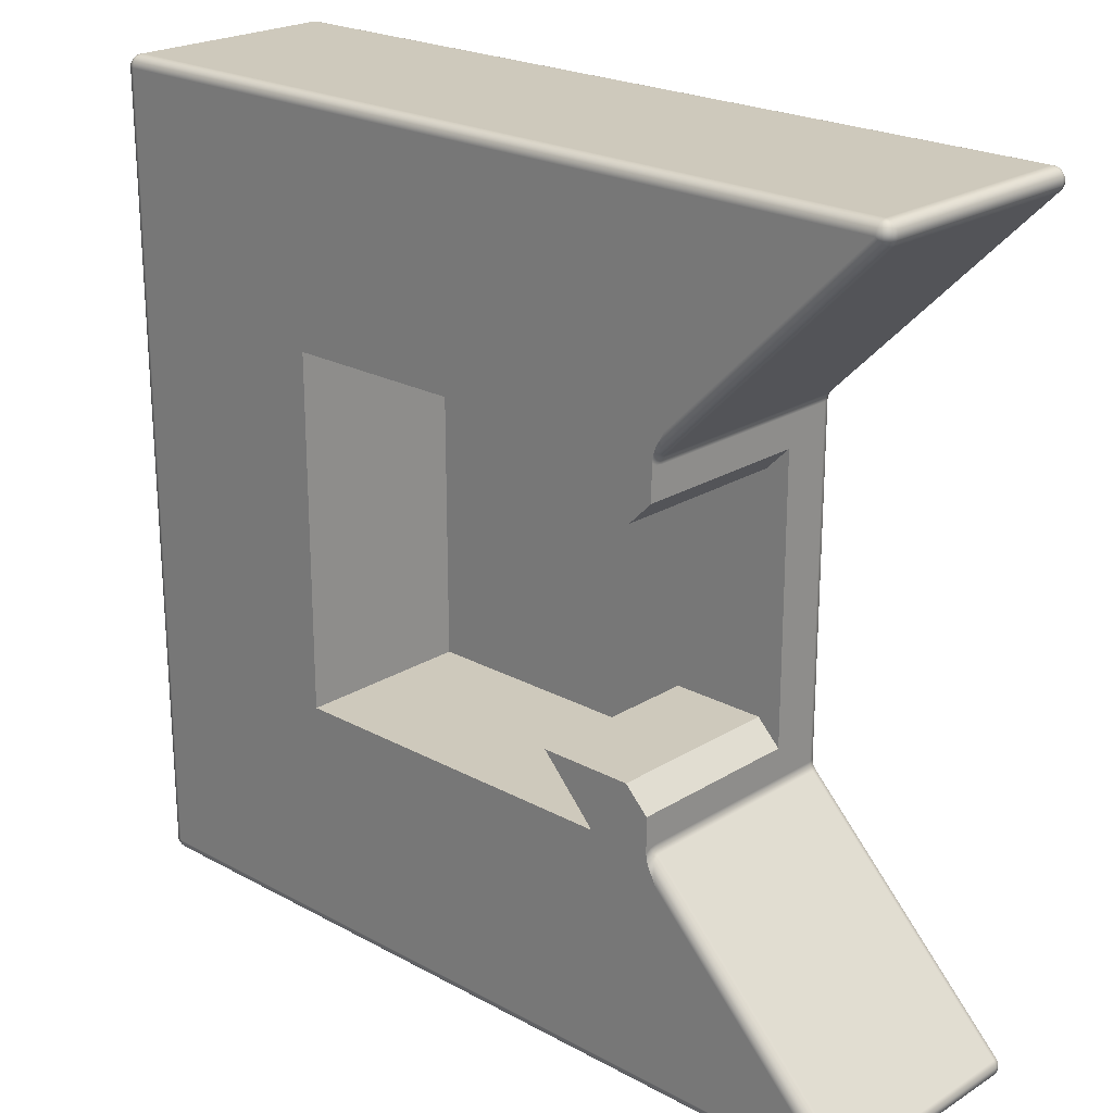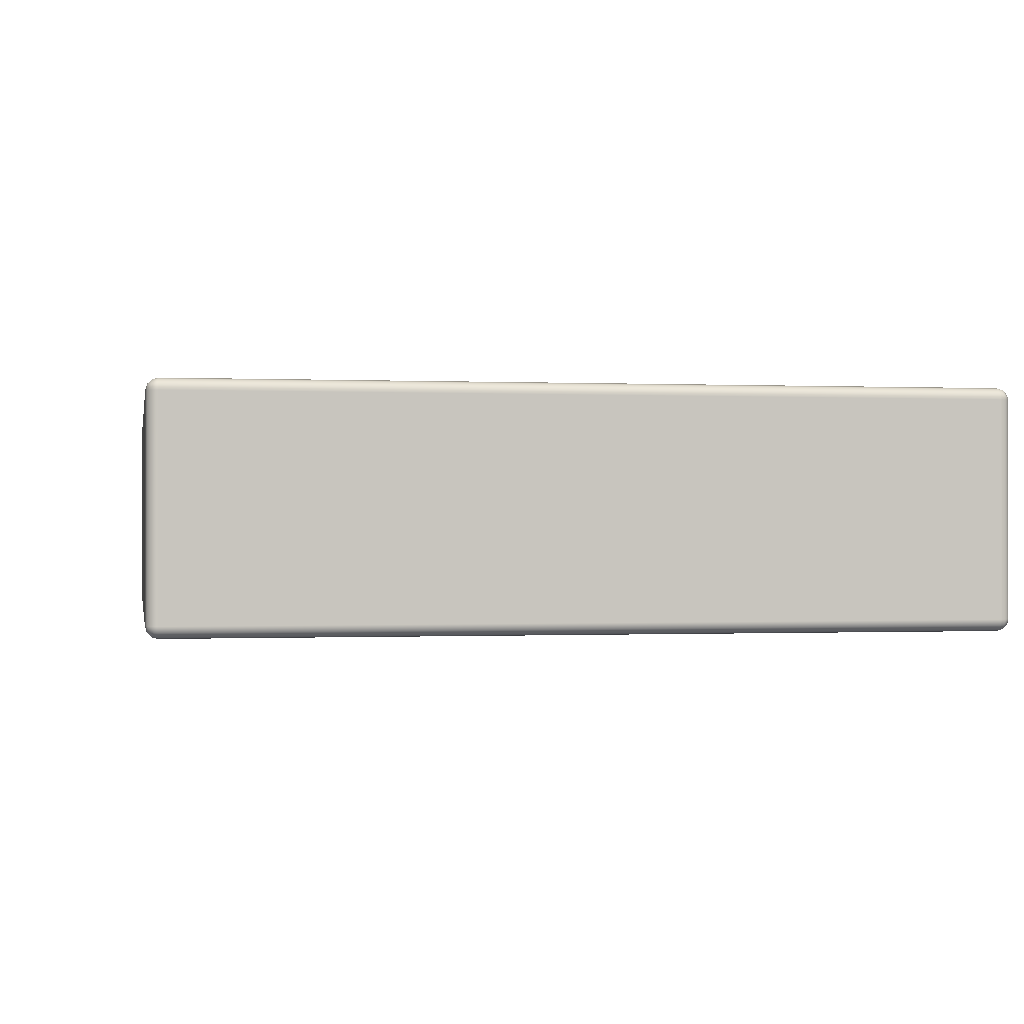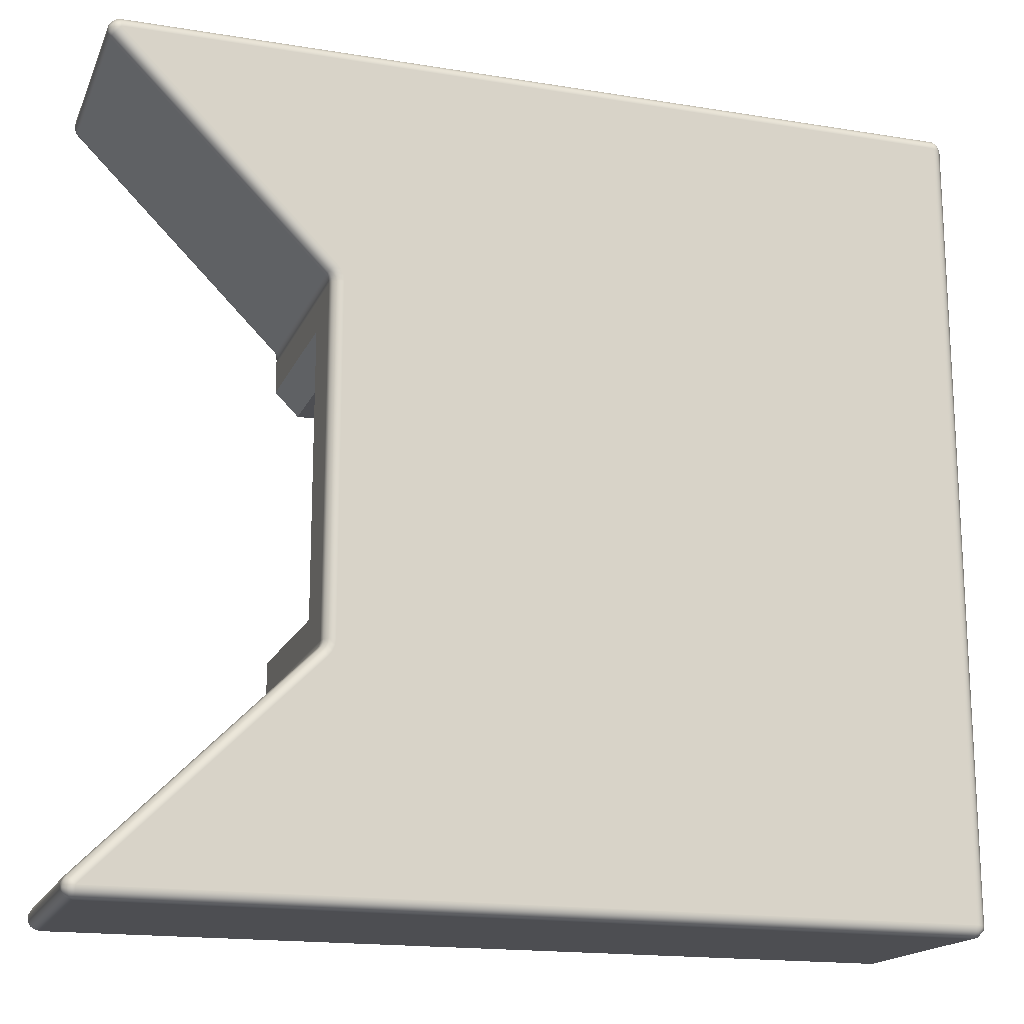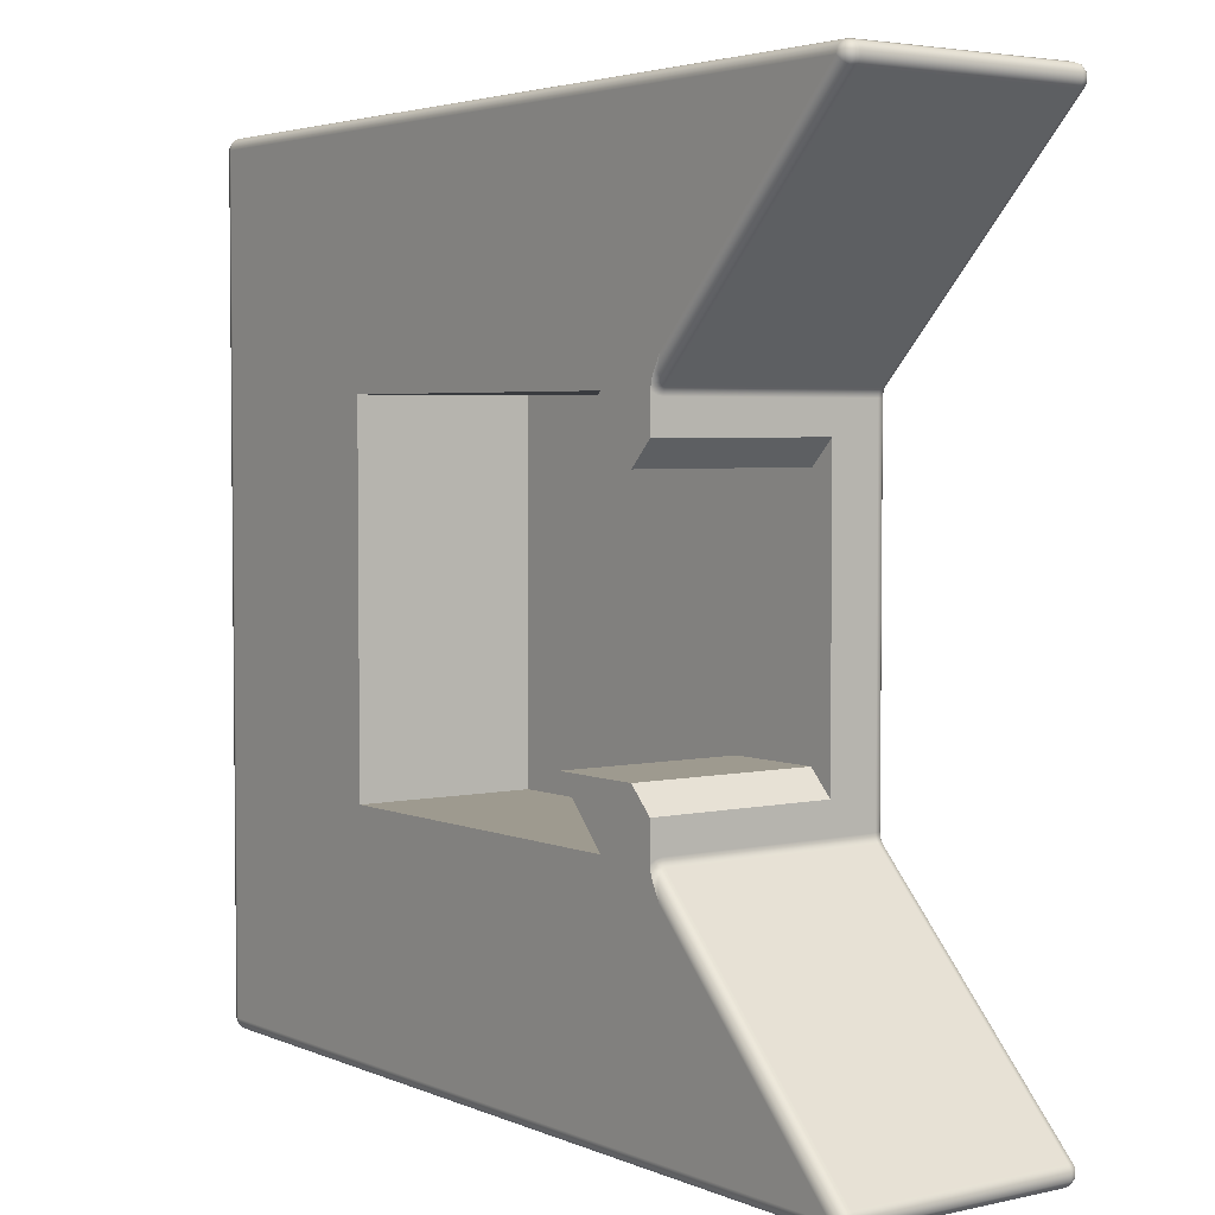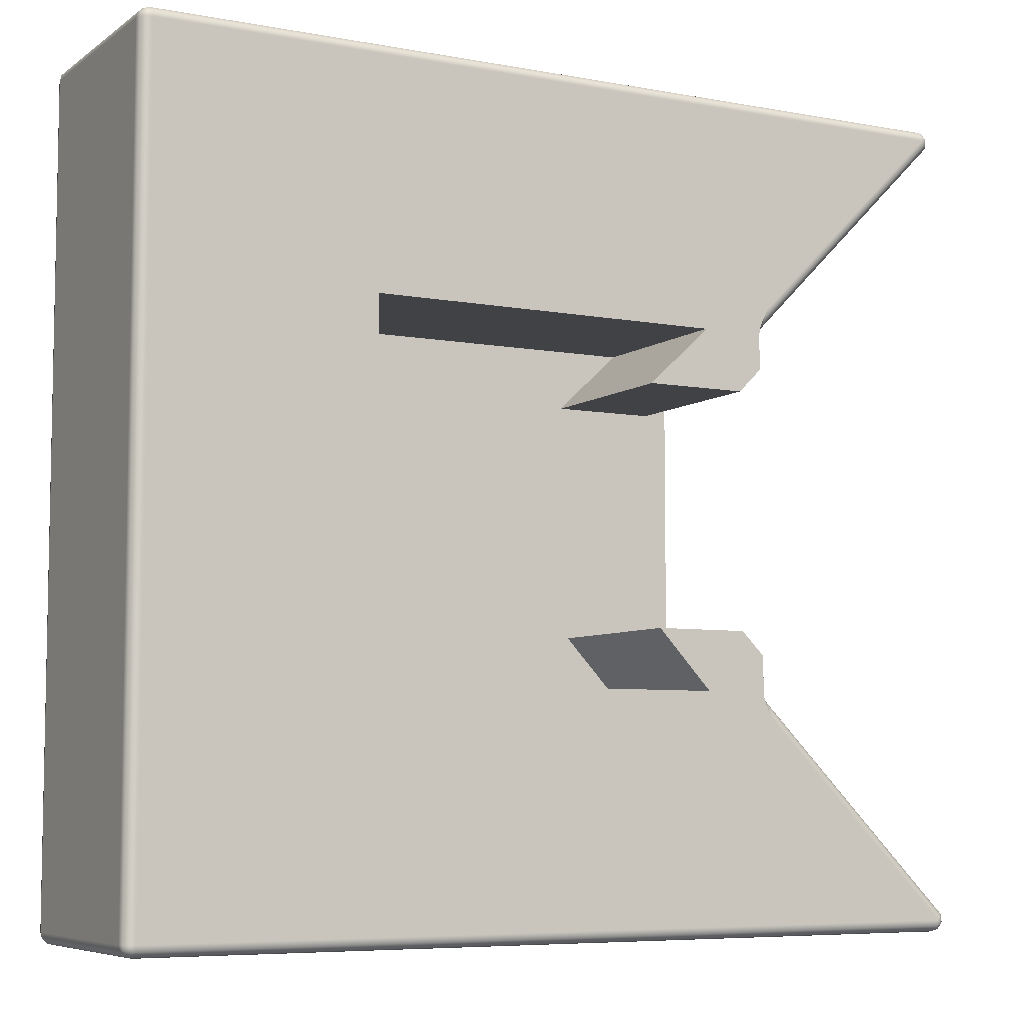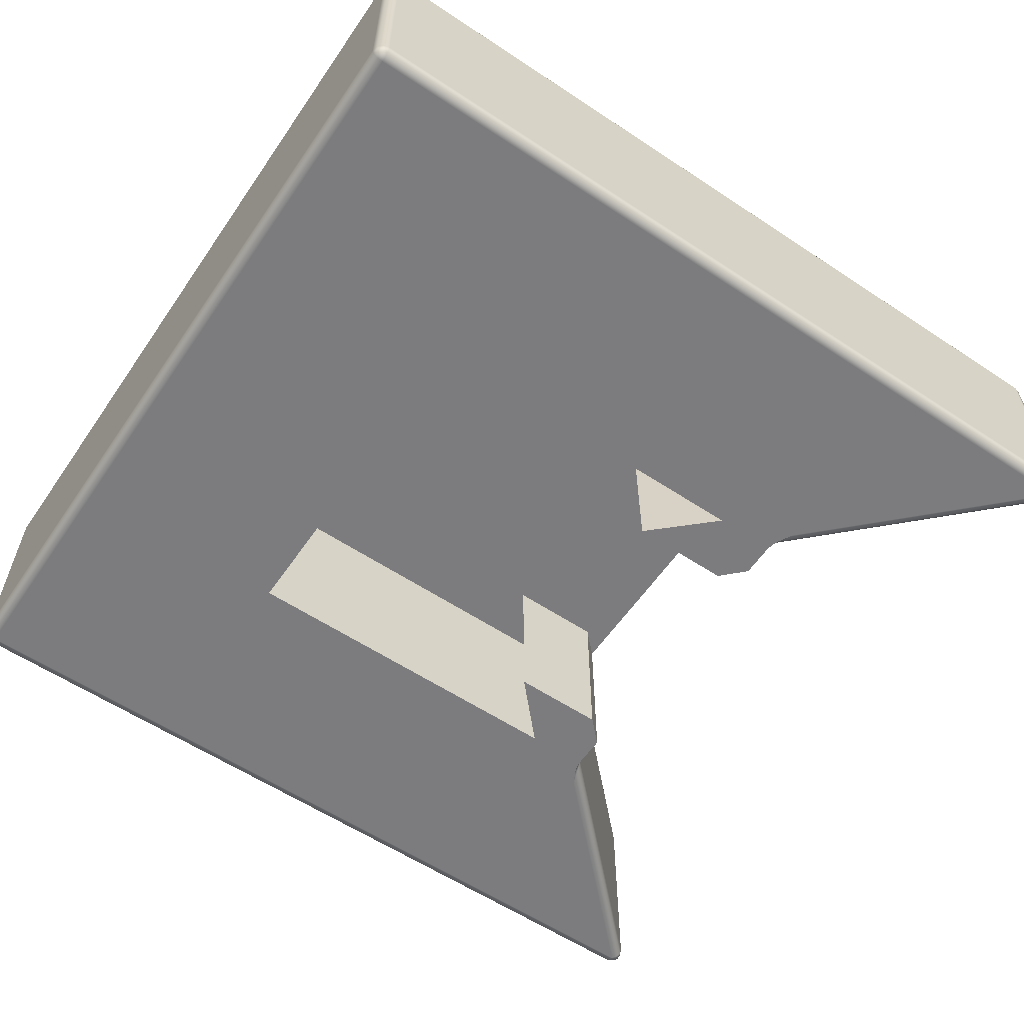
<metadata>
{"format":"obj","ext":"obj","renderer":"f3d","projection":"perspective","resolution":1024,"background":"white","views":[{"elev":22.4,"azim":43.2,"up":"+Z"},{"elev":-0.4,"azim":-100.3,"up":"+Y"},{"elev":-17.2,"azim":162.0,"up":"+Z"},{"elev":3.7,"azim":53.8,"up":"+Z"},{"elev":-6.7,"azim":-28.6,"up":"+Z"},{"elev":-58.9,"azim":-34.3,"up":"+Y"}]}
</metadata>
<code>
g Solide1
v -0.25 0.01 -0.34
v -0.25 0.01 0.34
v -0.25 0.19 -0.34
v -0.25 0.19 0.34
v -0.2487 0.005 -0.34
v -0.2487 0.005 0.34
v -0.2487 0.01 -0.345
v -0.2487 0.01 0.345
v -0.2487 0.19 -0.345
v -0.2487 0.19 0.345
v -0.2487 0.195 -0.34
v -0.2487 0.195 0.34
v -0.2479 0.005112 -0.3438
v -0.2479 0.005112 0.3438
v -0.2479 0.1938 0.3449
v -0.2479 0.1949 -0.3438
v -0.2451 0.001526 -0.3414
v -0.2451 0.001526 0.3414
v -0.2451 0.1914 0.3485
v -0.2451 0.1985 -0.3414
v -0.245 0.00134 -0.34
v -0.245 0.00134 0.34
v -0.245 0.01 -0.3487
v -0.245 0.01 0.3487
v -0.245 0.19 -0.3487
v -0.245 0.19 0.3487
v -0.245 0.1987 -0.34
v -0.245 0.1987 0.34
v -0.2438 0.005112 -0.3479
v -0.2438 0.005112 0.3479
v -0.2438 0.1949 -0.3479
v -0.2438 0.1979 0.3449
v -0.2414 0.001526 -0.3451
v -0.2414 0.001526 0.3451
v -0.2414 0.1951 0.3485
v -0.2414 0.1985 -0.3451
v -0.24 0 -0.34
v -0.24 0 0.34
v -0.24 0.00134 -0.345
v -0.24 0.00134 0.345
v -0.24 0.005 -0.3487
v -0.24 0.005 0.3487
v -0.24 0.01 -0.35
v -0.24 0.01 0.35
v -0.24 0.19 -0.35
v -0.24 0.19 0.35
v -0.24 0.195 -0.3487
v -0.24 0.195 0.3487
v -0.24 0.1987 -0.345
v -0.24 0.1987 0.345
v -0.24 0.2 -0.34
v -0.24 0.2 0.34
v -0.05314 0 -0.15
v -0.05314 0 0.15
v -0.05314 0.15 -0.15
v -0.05314 0.15 0.15
v 0.1935 0 0.1
v 0.1935 0.15 0.1
v 0.2 0 -0.1
v 0.2 0.15 -0.1
v 0.2469 0 -0.15
v 0.2469 0 0.15
v 0.2469 0.15 -0.15
v 0.2469 0.15 0.15
v 0.28 0 -0.1
v 0.28 0 0.1
v 0.28 0.15 -0.1
v 0.28 0.15 0.1
v 0.29 0.2 -0.1459
v 0.29 0.2 0.1459
v 0.2907 0.2 -0.151
v 0.2907 0.2 0.151
v 0.2927 0.2 -0.1559
v 0.2927 0.2 0.1559
v 0.295 0.1987 -0.1459
v 0.295 0.1987 0.1459
v 0.2955 0.1987 -0.1497
v 0.2955 0.1987 0.1497
v 0.2959 0.2 -0.16
v 0.2959 0.2 0.16
v 0.297 0.1987 -0.1534
v 0.297 0.1987 0.1534
v 0.2987 0.195 -0.1459
v 0.2987 0.195 0.1459
v 0.299 0.195 -0.1488
v 0.299 0.195 0.1488
v 0.2994 0.1987 -0.1565
v 0.2994 0.1987 0.1565
v 0.3 0 -0.1496
v 0.3 0 -0.12
v 0.3 0 0.12
v 0.3 0 0.1496
v 0.3 0.004824 -0.1468
v 0.3 0.004824 0.1468
v 0.3 0.01 -0.1459
v 0.3 0.01 0.1459
v 0.3 0.15 -0.12
v 0.3 0.15 0.12
v 0.3 0.19 -0.1459
v 0.3 0.19 0.1459
v 0.3001 0.007657 0.1477
v 0.3001 0.005305 -0.1484
v 0.3001 0.003734 0.1492
v 0.3002 0.000977 -0.1512
v 0.3002 0.00017 0.152
v 0.3002 0.195 -0.1515
v 0.3002 0.195 0.1515
v 0.3003 0.01 -0.1484
v 0.3003 0.01 0.1484
v 0.3003 0.19 -0.1484
v 0.3003 0.19 0.1484
v 0.3009 0 -0.1554
v 0.3009 0 0.1554
v 0.3011 0.008212 0.1506
v 0.3012 0.006422 -0.1513
v 0.3013 0.005233 0.152
v 0.3013 0.01 -0.1509
v 0.3013 0.01 0.1509
v 0.3013 0.19 -0.1509
v 0.3013 0.19 0.1509
v 0.3015 0.003163 -0.1538
v 0.3016 0.002564 0.1545
v 0.302 0.195 -0.1539
v 0.302 0.195 0.1539
v 0.302 0.000245 0.1584
v 0.3021 2.3e-05 -0.1589
v 0.3029 0.01 -0.1529
v 0.3029 0.01 0.1529
v 0.3029 0.19 -0.1529
v 0.3029 0.19 0.1529
v 0.3031 0 -0.1613
v 0.3031 0 0.1613
v 0.3031 0.008049 -0.1533
v 0.3031 0.008049 0.1533
v 0.3035 0.006173 -0.1545
v 0.3035 0.006173 0.1545
v 0.305 0.002929 -0.1591
v 0.305 0.002929 0.1591
v 0.3073 0.000761 -0.166
v 0.3073 0.000761 0.166
v 0.31 0 -0.1741
v 0.31 0 0.1741
v 0.4759 0 -0.34
v 0.4759 0 0.34
v 0.4759 0.00134 -0.345
v 0.4759 0.00134 0.345
v 0.4759 0.005 -0.3487
v 0.4759 0.005 0.3487
v 0.4759 0.01 -0.35
v 0.4759 0.01 0.35
v 0.4759 0.19 -0.35
v 0.4759 0.19 0.35
v 0.4759 0.195 -0.3487
v 0.4759 0.195 0.3487
v 0.4759 0.1987 -0.345
v 0.4759 0.1987 0.345
v 0.4759 0.2 -0.34
v 0.4759 0.2 0.34
v 0.4794 0.00134 -0.3365
v 0.4794 0.00134 0.3365
v 0.4794 0.1987 -0.3365
v 0.4794 0.1987 0.3365
v 0.4798 0.005394 -0.348
v 0.4798 0.005394 0.348
v 0.4798 0.1946 -0.348
v 0.4798 0.1946 0.348
v 0.4801 0.001589 -0.3366
v 0.4801 0.001589 0.3366
v 0.4801 0.1984 -0.3366
v 0.4801 0.1984 0.3366
v 0.481 0.001933 -0.3428
v 0.481 0.001933 0.3428
v 0.481 0.1981 -0.3428
v 0.481 0.1981 0.3428
v 0.4814 0.01 -0.3483
v 0.4814 0.01 0.3483
v 0.4814 0.19 -0.3483
v 0.4814 0.19 0.3483
v 0.482 0.005 -0.3339
v 0.482 0.005 0.3339
v 0.482 0.195 -0.3339
v 0.482 0.195 0.3339
v 0.4829 0.01 -0.3329
v 0.4829 0.01 0.3329
v 0.4829 0.19 -0.3329
v 0.4829 0.19 0.3329
v 0.4835 0.008609 -0.3463
v 0.4835 0.008609 0.3463
v 0.4835 0.1914 -0.3463
v 0.4835 0.1914 0.3463
v 0.4838 0.005223 -0.3362
v 0.4838 0.005223 0.3362
v 0.4838 0.1948 -0.3362
v 0.4838 0.1948 0.3362
v 0.4846 0.005529 -0.3417
v 0.4846 0.005529 0.3417
v 0.4846 0.1945 -0.3417
v 0.4846 0.1945 0.3417
v 0.4851 0.01 -0.3438
v 0.4851 0.01 0.3438
v 0.4851 0.19 -0.3438
v 0.4851 0.19 0.3438
v 0.4857 0.01 -0.338
v 0.4857 0.01 0.338
v 0.4857 0.19 -0.338
v 0.4857 0.19 0.338
f 65 90 67
f 67 90 97
f 67 60 65
f 65 60 59
f 91 66 98
f 98 66 68
f 90 95 97
f 97 95 99
f 97 99 100
f 89 93 90
f 90 93 95
f 97 100 98
f 98 100 96
f 98 96 91
f 91 96 94
f 91 94 92
f 61 59 63
f 63 59 60
f 66 57 68
f 68 57 58
f 57 62 58
f 58 62 64
f 62 54 64
f 64 54 56
f 54 53 56
f 56 53 55
f 53 61 55
f 55 61 63
f 63 60 55
f 55 60 58
f 55 58 56
f 56 58 64
f 58 60 68
f 68 60 67
f 68 67 98
f 98 67 97
f 69 75 71
f 71 75 77
f 71 77 73
f 73 77 81
f 73 81 79
f 79 81 87
f 87 81 106
f 87 106 123
f 123 106 119
f 123 119 129
f 75 83 77
f 77 83 85
f 77 85 81
f 81 85 106
f 83 99 85
f 85 99 110
f 85 110 106
f 106 110 119
f 99 95 110
f 110 95 108
f 110 108 117
f 127 129 117
f 117 129 119
f 117 119 110
f 112 104 89
f 89 104 102
f 89 102 93
f 93 102 95
f 95 102 108
f 108 102 115
f 108 115 117
f 117 115 133
f 117 133 127
f 131 126 112
f 112 126 121
f 112 121 104
f 104 121 102
f 141 139 131
f 131 139 137
f 131 137 126
f 126 137 121
f 137 135 121
f 121 135 115
f 121 115 102
f 135 133 115
f 5 1 13
f 13 1 7
f 13 7 23
f 13 23 29
f 29 23 43
f 29 43 41
f 29 41 33
f 33 41 39
f 33 39 37
f 33 37 17
f 17 37 21
f 17 21 5
f 17 5 13
f 33 17 13
f 29 33 13
f 43 149 41
f 41 149 147
f 41 147 39
f 39 147 145
f 39 145 37
f 37 145 143
f 161 169 157
f 157 169 173
f 157 173 155
f 155 173 165
f 155 165 153
f 153 165 151
f 151 165 177
f 177 165 189
f 177 189 201
f 201 189 197
f 201 197 205
f 205 197 193
f 205 193 185
f 185 193 181
f 181 193 169
f 181 169 161
f 169 193 173
f 173 193 197
f 173 197 165
f 165 197 189
f 185 183 205
f 205 183 203
f 205 203 201
f 201 203 199
f 201 199 177
f 177 199 175
f 177 175 151
f 151 175 149
f 80 88 74
f 74 88 82
f 74 82 72
f 72 82 78
f 72 78 70
f 70 78 76
f 76 78 86
f 76 86 84
f 84 86 111
f 84 111 100
f 88 124 82
f 82 124 107
f 82 107 78
f 78 107 86
f 124 130 107
f 107 130 120
f 107 120 86
f 86 120 111
f 94 96 101
f 101 96 109
f 101 109 114
f 114 109 118
f 114 118 134
f 134 118 128
f 114 134 116
f 116 134 136
f 116 136 122
f 122 136 138
f 122 138 125
f 125 138 132
f 125 132 113
f 138 140 132
f 132 140 142
f 92 105 113
f 113 105 122
f 113 122 125
f 105 92 103
f 103 92 94
f 103 94 101
f 103 101 114
f 105 103 116
f 116 103 114
f 122 105 116
f 96 100 109
f 109 100 111
f 109 111 120
f 130 128 120
f 120 128 118
f 120 118 109
f 100 99 84
f 84 99 83
f 84 83 76
f 76 83 75
f 76 75 70
f 70 75 69
f 42 44 30
f 30 44 24
f 30 24 8
f 30 8 14
f 14 8 2
f 14 2 6
f 14 6 18
f 18 6 22
f 18 22 38
f 18 38 34
f 34 38 40
f 34 40 42
f 34 42 30
f 18 34 30
f 14 18 30
f 37 38 21
f 21 38 22
f 21 22 5
f 5 22 6
f 5 6 1
f 1 6 2
f 38 144 40
f 40 144 146
f 40 146 42
f 42 146 148
f 42 148 44
f 44 148 150
f 49 36 51
f 51 36 20
f 51 20 27
f 27 20 11
f 11 20 16
f 11 16 3
f 3 16 9
f 9 16 31
f 9 31 25
f 25 31 45
f 45 31 47
f 47 31 36
f 47 36 49
f 36 31 20
f 20 31 16
f 1 3 7
f 7 3 9
f 7 9 23
f 23 9 25
f 23 25 43
f 43 25 45
f 156 174 158
f 158 174 170
f 158 170 162
f 162 170 182
f 182 170 194
f 182 194 186
f 186 194 206
f 206 194 198
f 206 198 202
f 202 198 190
f 202 190 178
f 178 190 166
f 178 166 152
f 152 166 154
f 154 166 156
f 156 166 174
f 194 170 198
f 198 170 174
f 198 174 190
f 190 174 166
f 152 150 178
f 178 150 176
f 178 176 202
f 202 176 200
f 202 200 206
f 206 200 204
f 206 204 186
f 186 204 184
f 186 130 182
f 182 130 124
f 182 124 162
f 162 124 88
f 162 88 158
f 158 88 80
f 50 52 32
f 32 52 28
f 32 28 12
f 32 12 15
f 15 12 4
f 15 4 10
f 15 10 19
f 19 10 26
f 19 26 46
f 19 46 35
f 35 46 48
f 35 48 50
f 35 50 32
f 19 35 32
f 15 19 32
f 44 46 24
f 24 46 26
f 24 26 8
f 8 26 10
f 8 10 2
f 2 10 4
f 46 152 48
f 48 152 154
f 48 154 50
f 50 154 156
f 50 156 52
f 52 156 158
f 3 4 11
f 11 4 12
f 11 12 27
f 27 12 28
f 27 28 51
f 51 28 52
f 151 45 153
f 153 45 47
f 153 47 155
f 155 47 49
f 155 49 157
f 157 49 51
f 129 185 123
f 123 185 181
f 123 181 87
f 87 181 161
f 87 161 79
f 79 161 157
f 176 150 164
f 164 150 148
f 164 148 146
f 164 146 172
f 172 146 144
f 172 144 168
f 168 144 160
f 168 160 180
f 168 180 192
f 192 180 184
f 192 184 204
f 192 204 196
f 196 204 200
f 196 200 188
f 188 200 176
f 188 176 164
f 196 188 164
f 192 196 172
f 172 196 164
f 168 192 172
f 147 149 163
f 163 149 175
f 163 175 187
f 187 175 199
f 187 199 195
f 195 199 203
f 195 203 191
f 191 203 183
f 191 183 179
f 191 179 167
f 167 179 159
f 167 159 143
f 167 143 171
f 171 143 145
f 171 145 163
f 163 145 147
f 171 163 187
f 167 171 195
f 195 171 187
f 191 167 195
f 130 186 128
f 128 186 184
f 142 140 144
f 144 140 160
f 160 140 138
f 160 138 180
f 180 138 136
f 180 136 134
f 128 184 134
f 134 184 180
f 149 43 151
f 151 43 45
f 158 80 52
f 52 80 74
f 52 74 72
f 72 70 52
f 52 70 69
f 52 69 51
f 51 69 71
f 51 71 73
f 73 79 51
f 51 79 157
f 1 2 3
f 3 2 4
f 44 150 46
f 46 150 152
f 127 133 183
f 183 133 179
f 179 133 135
f 179 135 137
f 179 137 159
f 159 137 139
f 159 139 143
f 143 139 141
f 127 183 129
f 129 183 185
f 89 90 61
f 61 90 65
f 61 65 59
f 53 37 61
f 61 37 143
f 61 143 141
f 53 54 37
f 37 54 38
f 38 54 62
f 38 62 144
f 144 62 142
f 142 62 132
f 132 62 113
f 113 62 92
f 92 62 91
f 91 62 66
f 66 62 57
f 141 131 61
f 61 131 112
f 61 112 89

</code>
